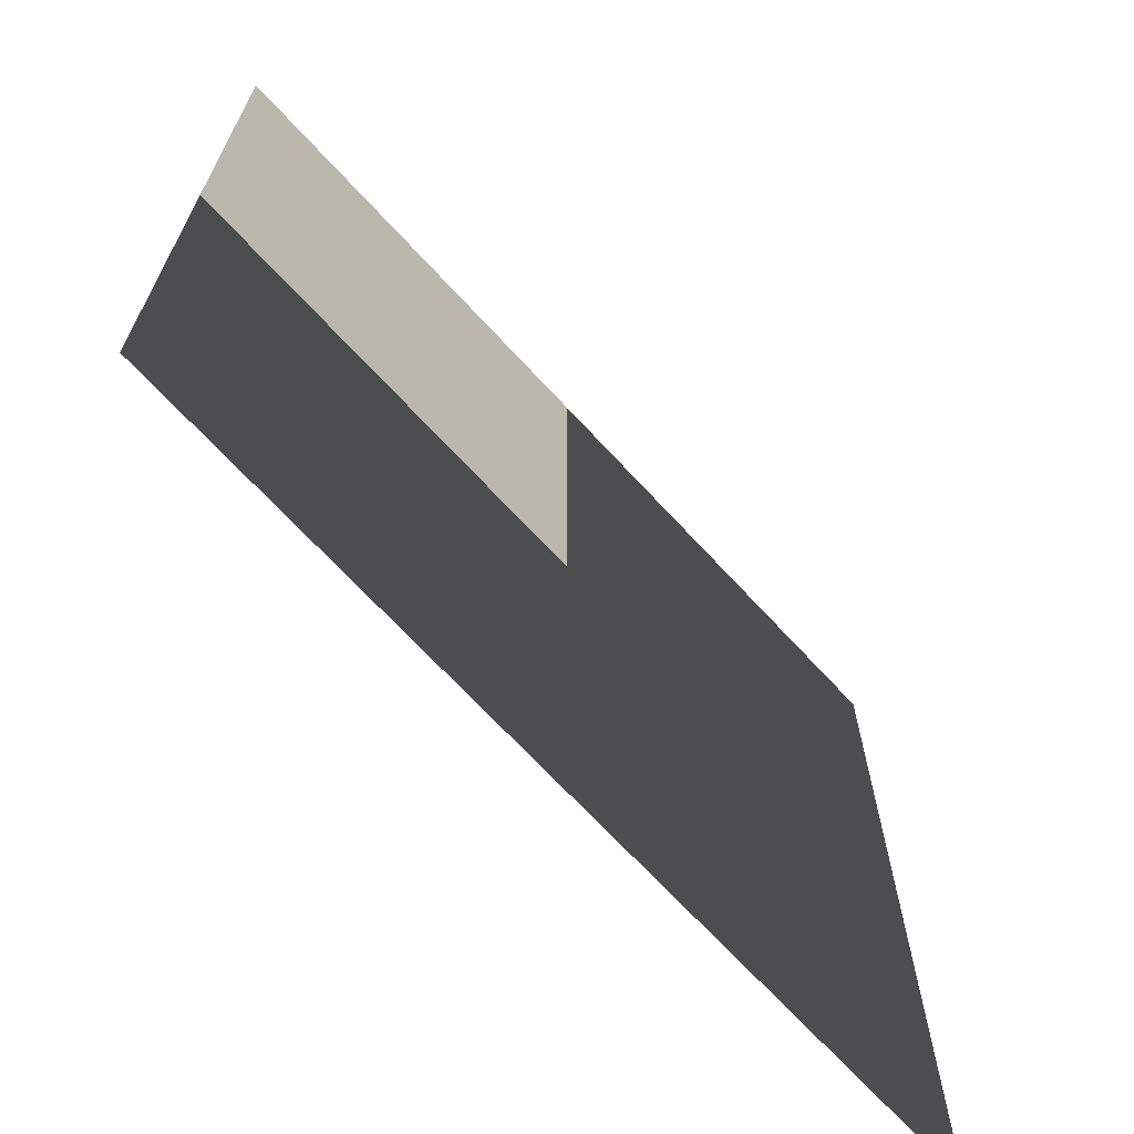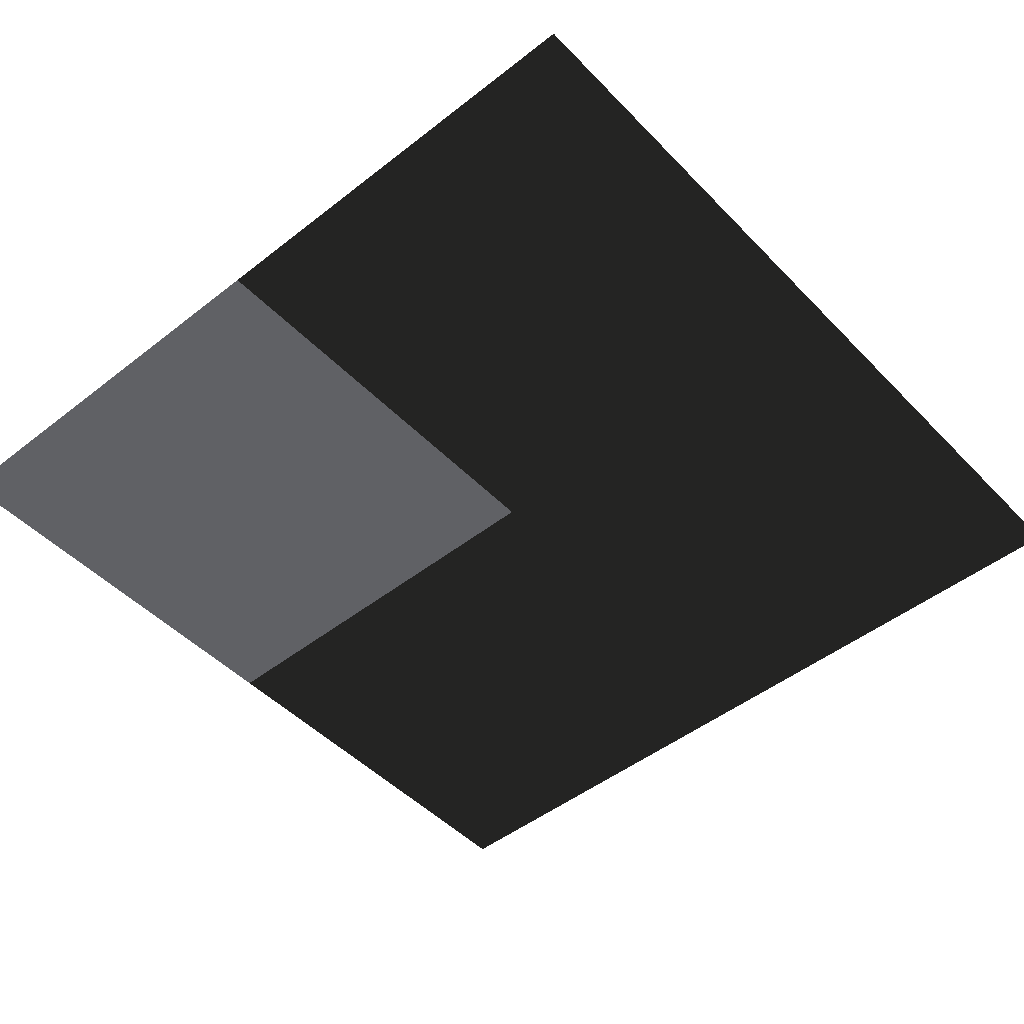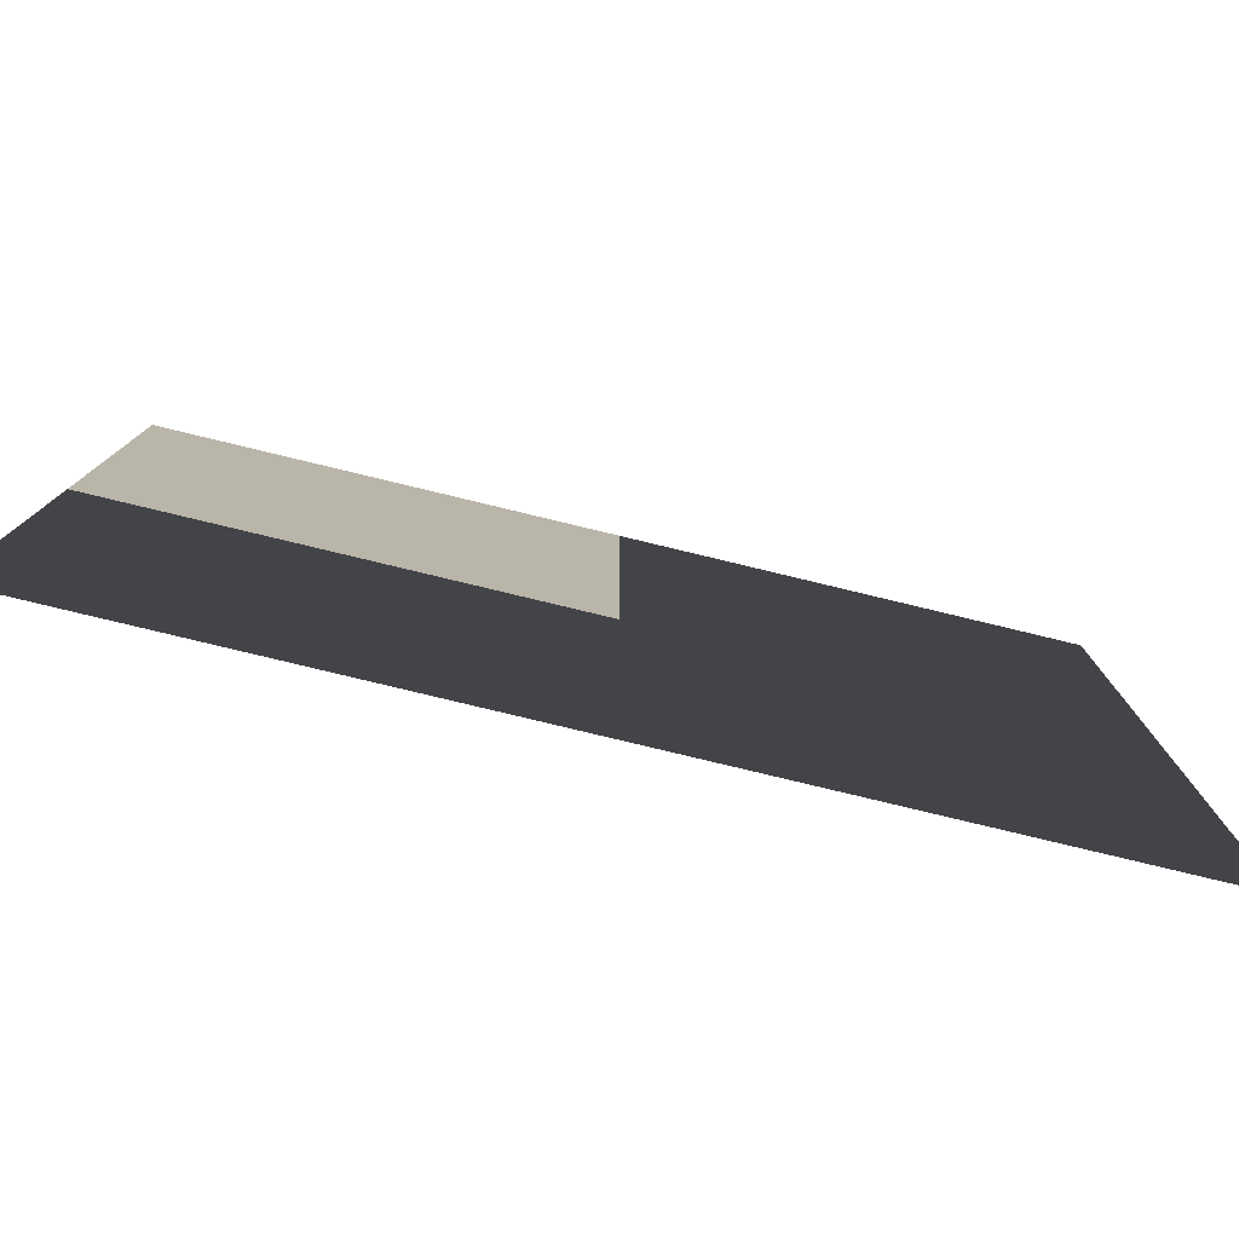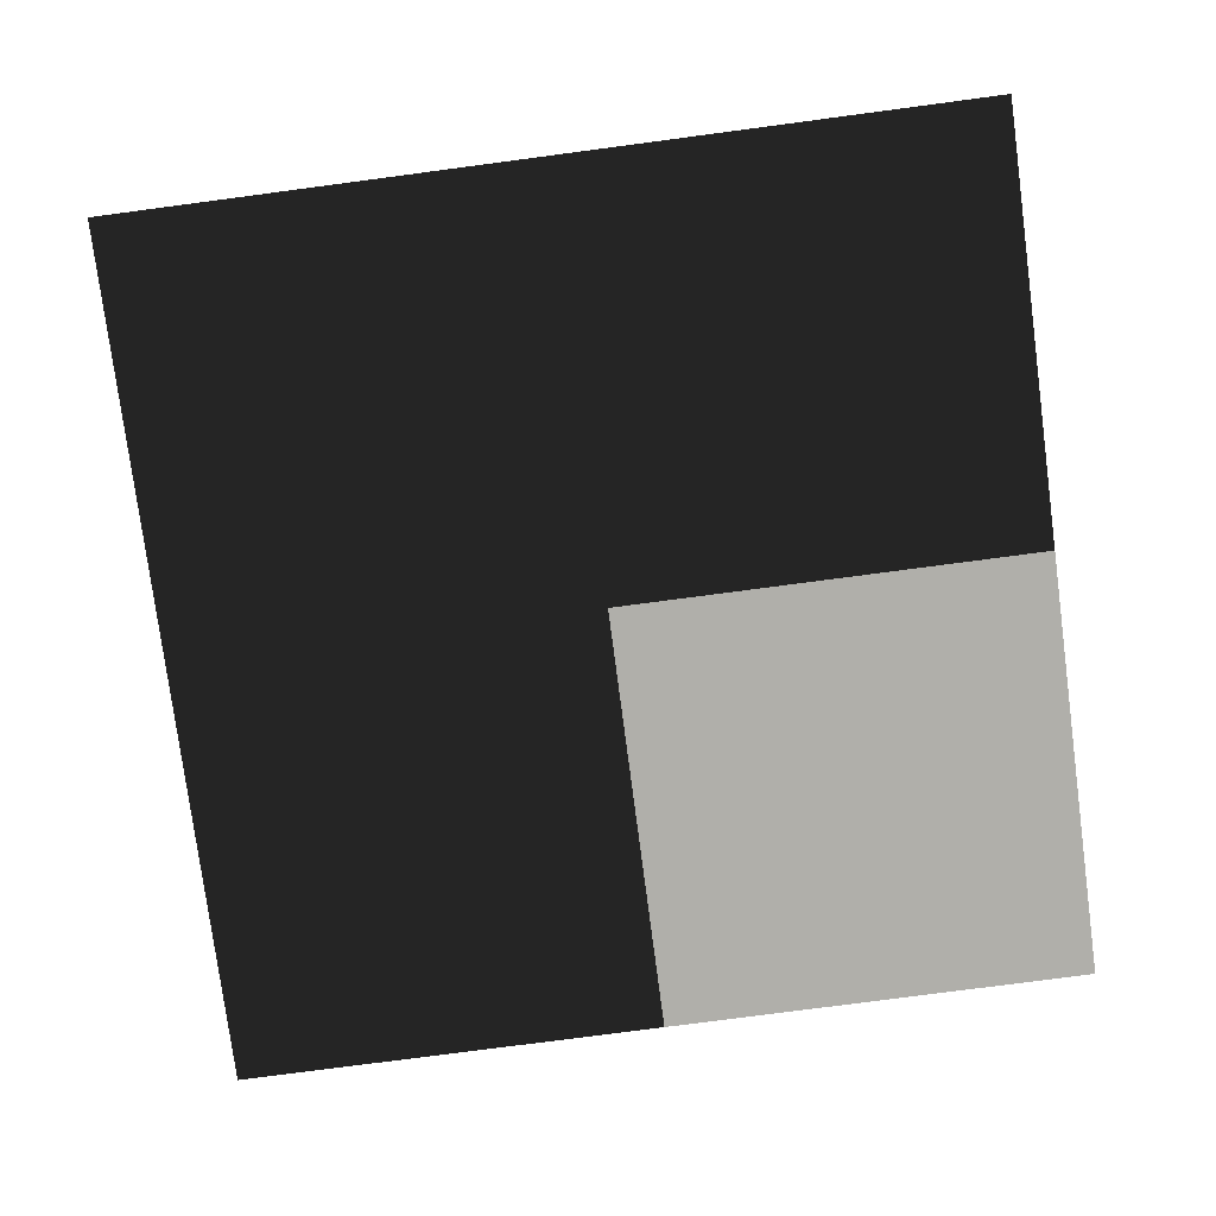
<metadata>
{"format":"obj","ext":"obj","renderer":"f3d","projection":"perspective","resolution":1024,"background":"white","views":[{"elev":-68.8,"azim":132.6,"up":"+Y"},{"elev":-47.9,"azim":-138.7,"up":"+Z"},{"elev":-79.9,"azim":166.5,"up":"+Y"},{"elev":-78.0,"azim":7.5,"up":"+Z"}]}
</metadata>
<code>
o box
v -1000 -1000 -28
v  1000 -1000 -28
v  1000  1000 -28
v -1000  1000 -28
f 1 3 2
f 3 1 4

</code>
